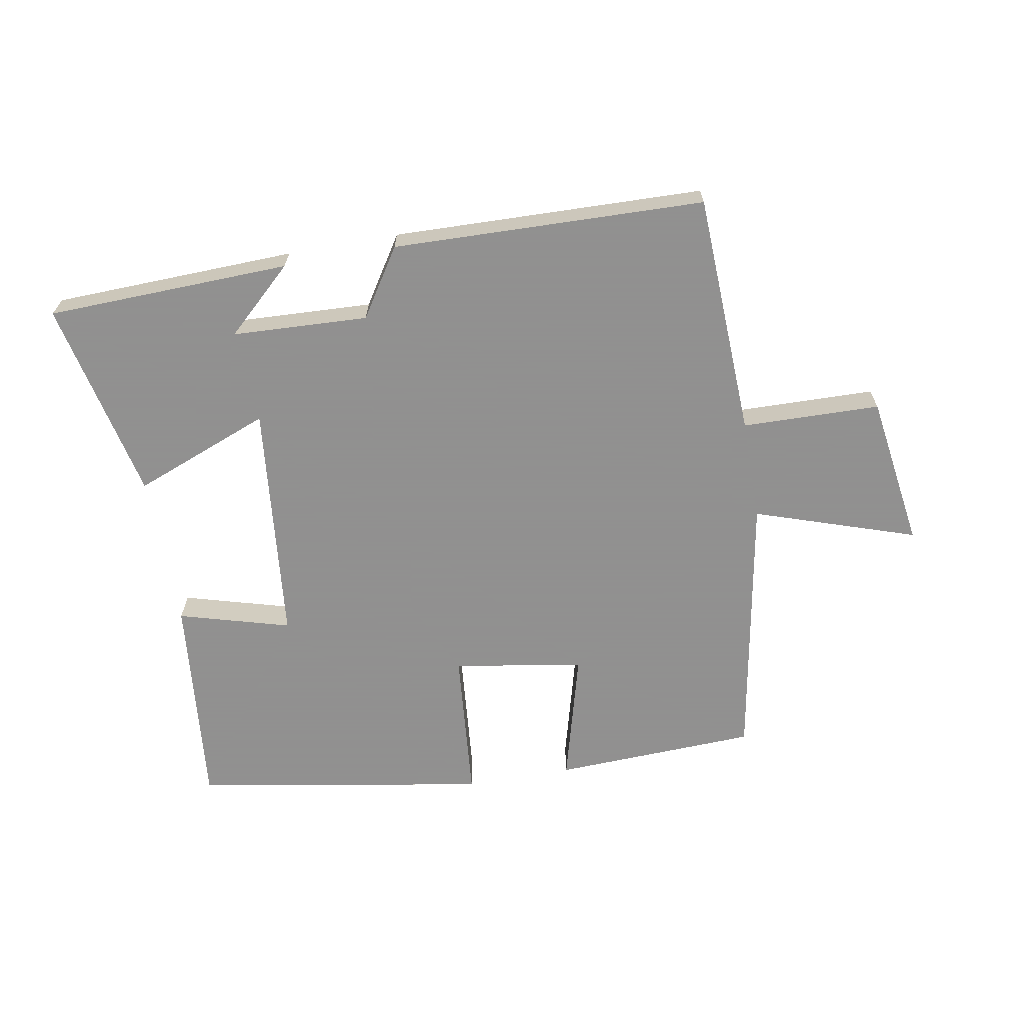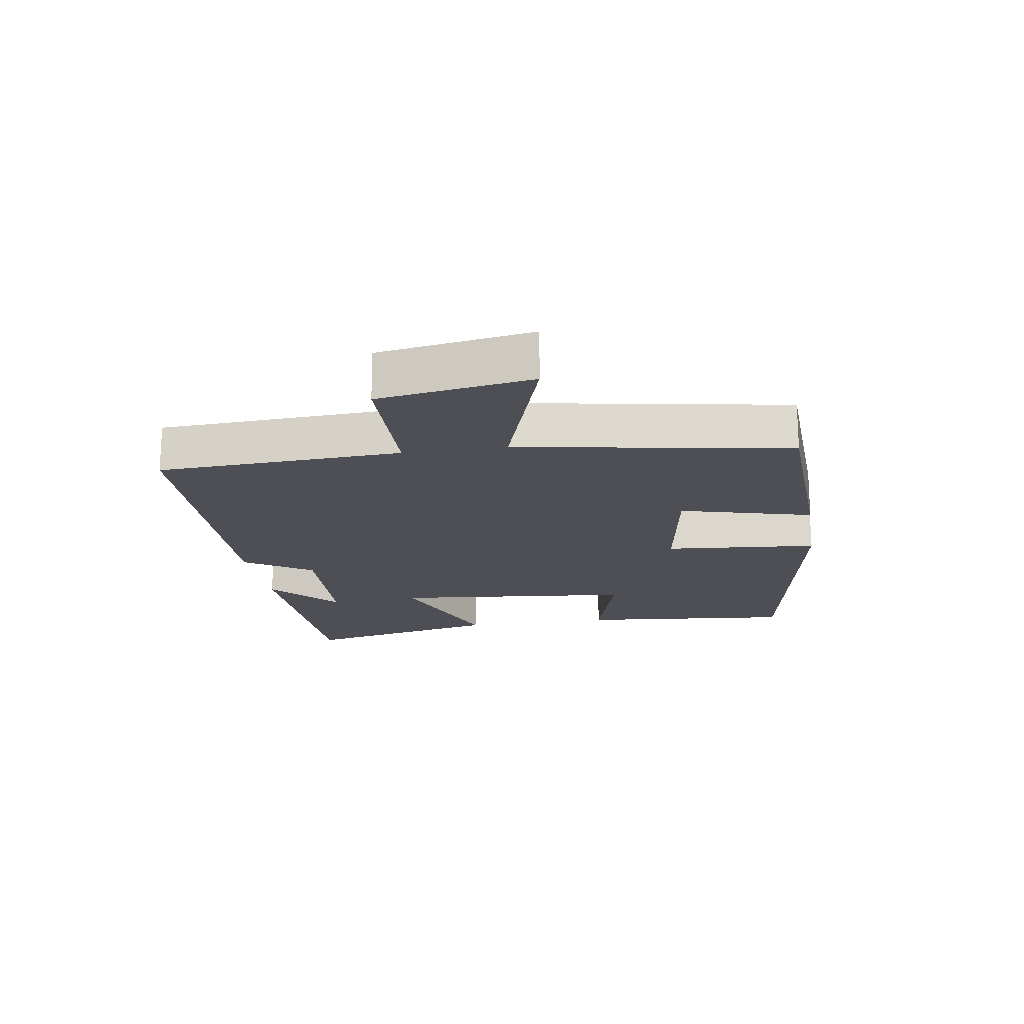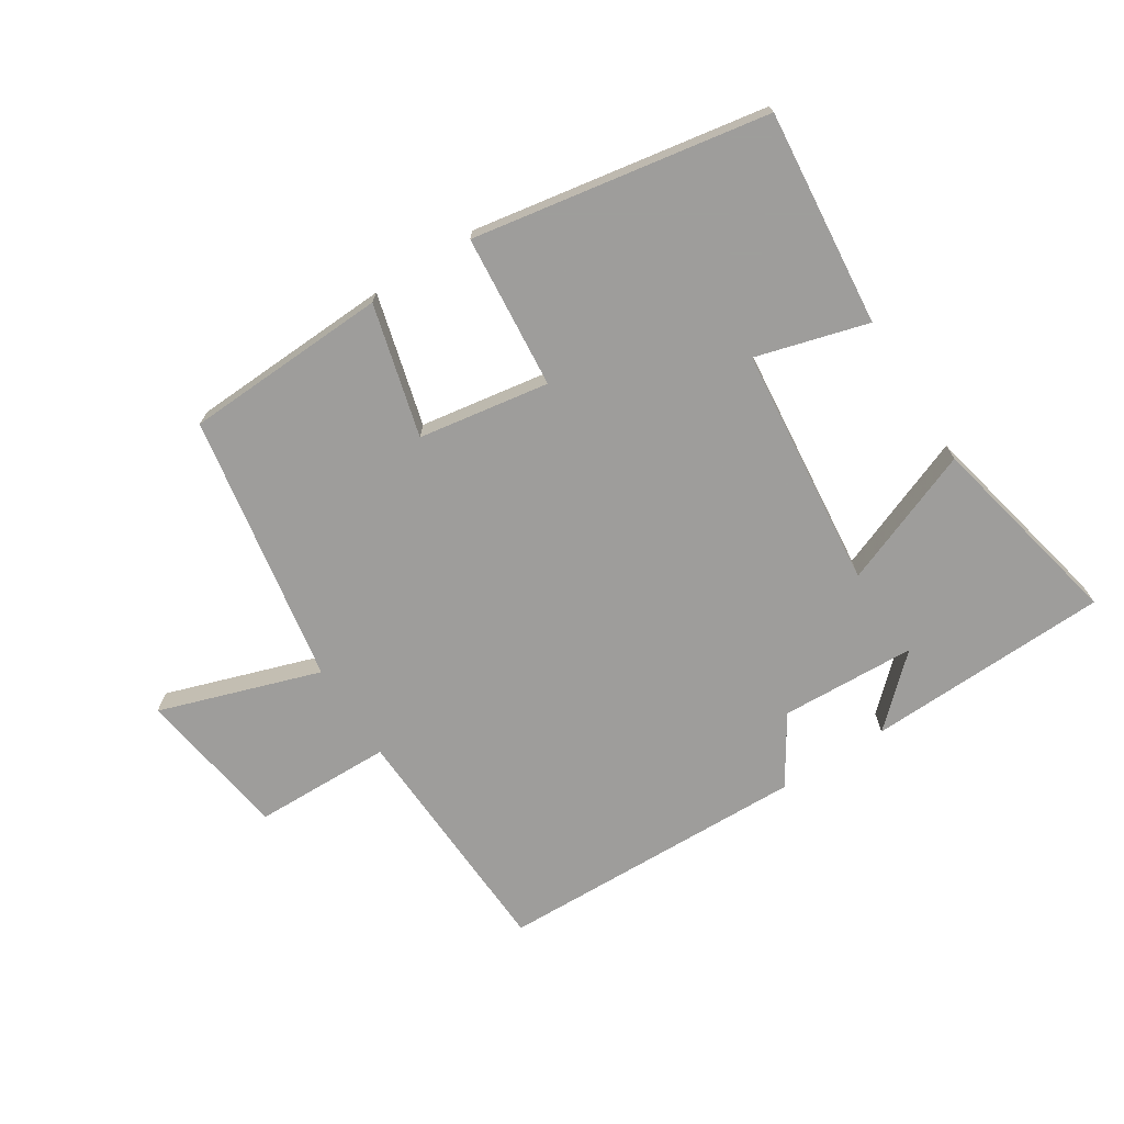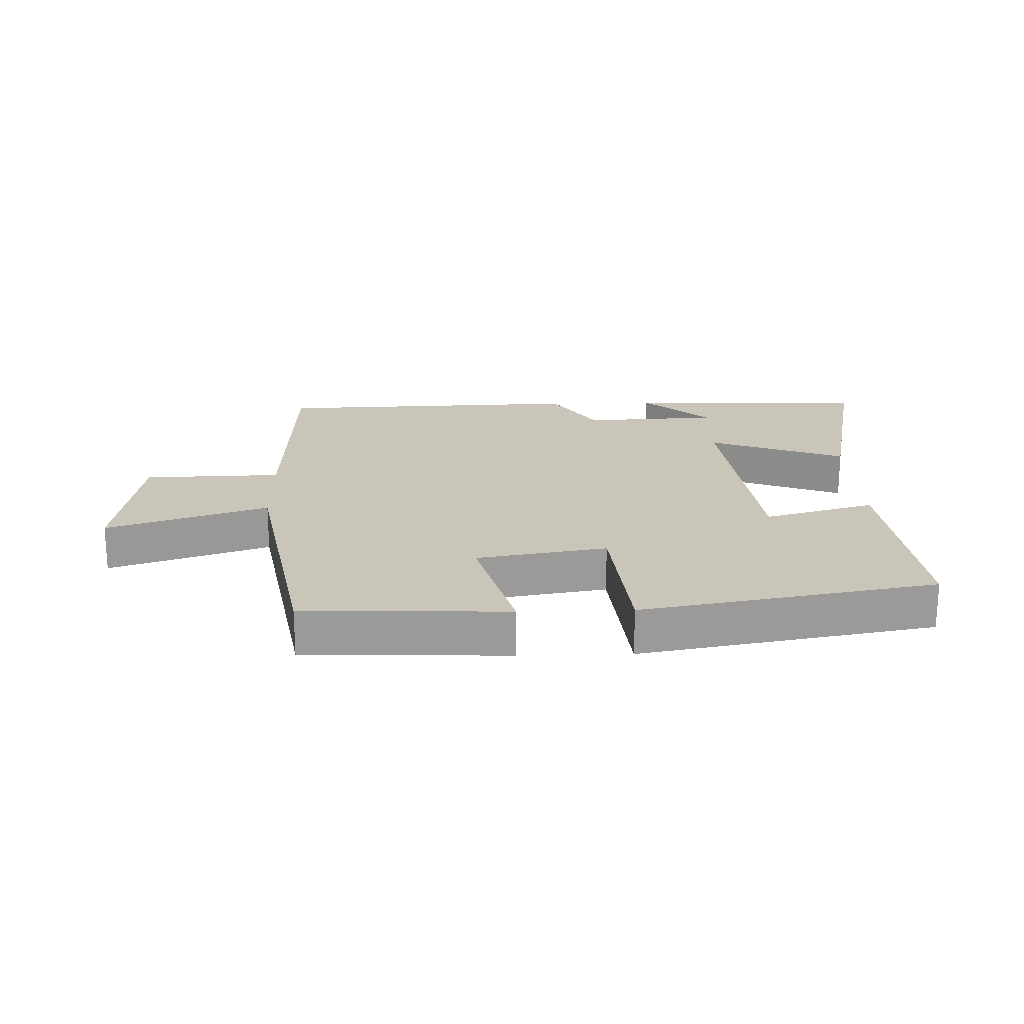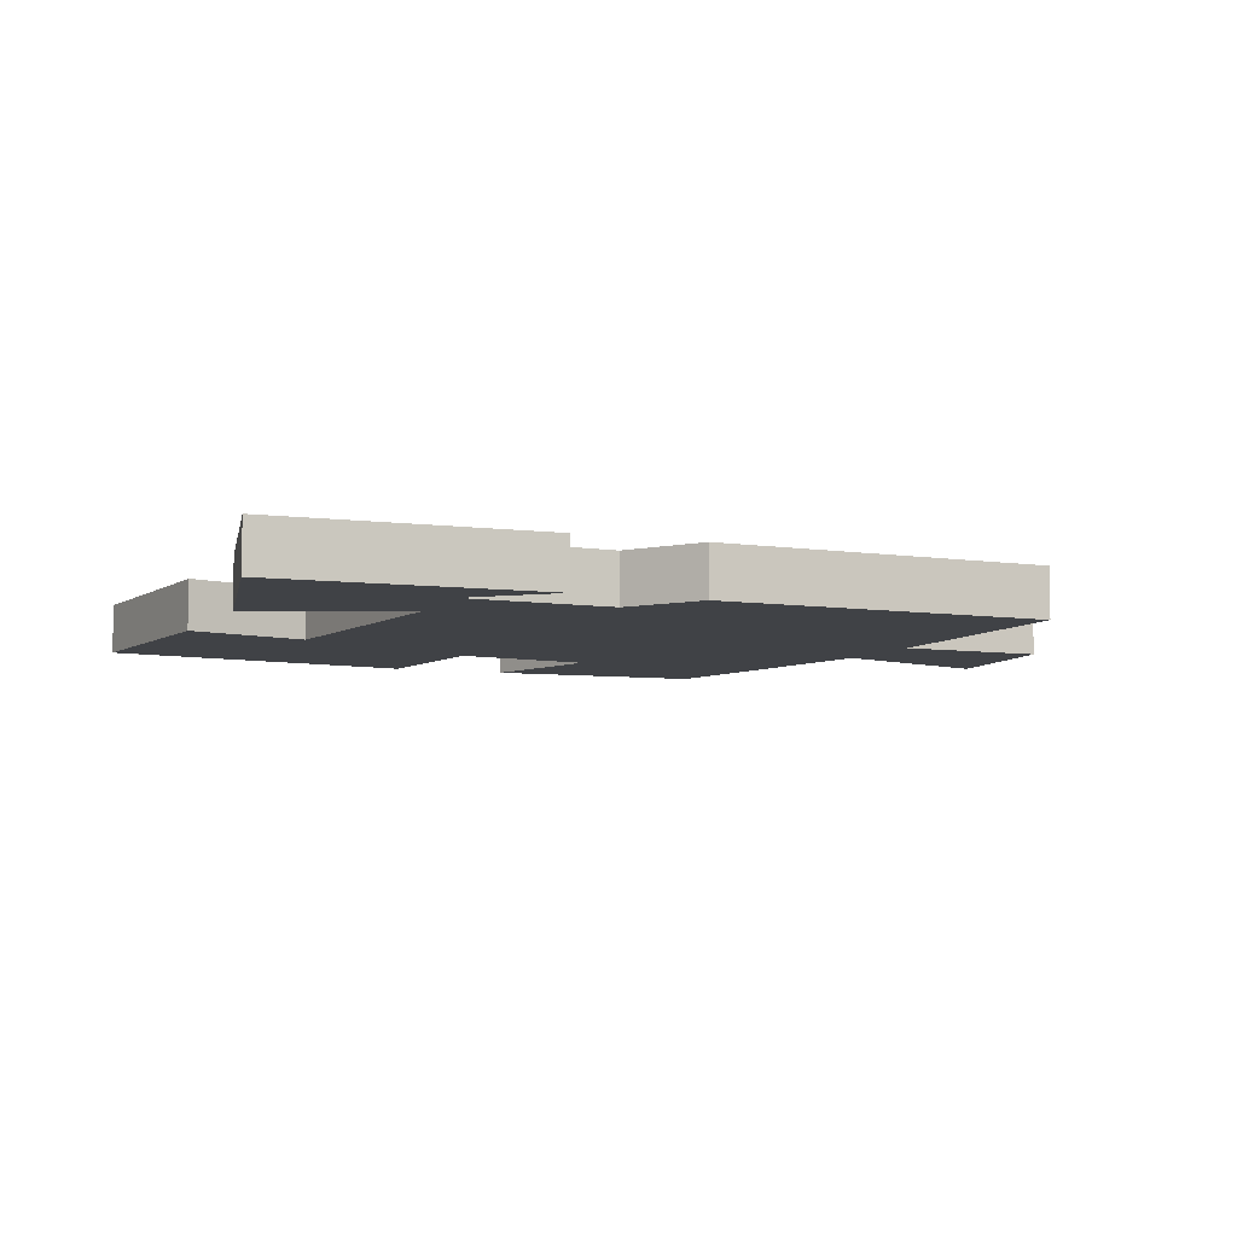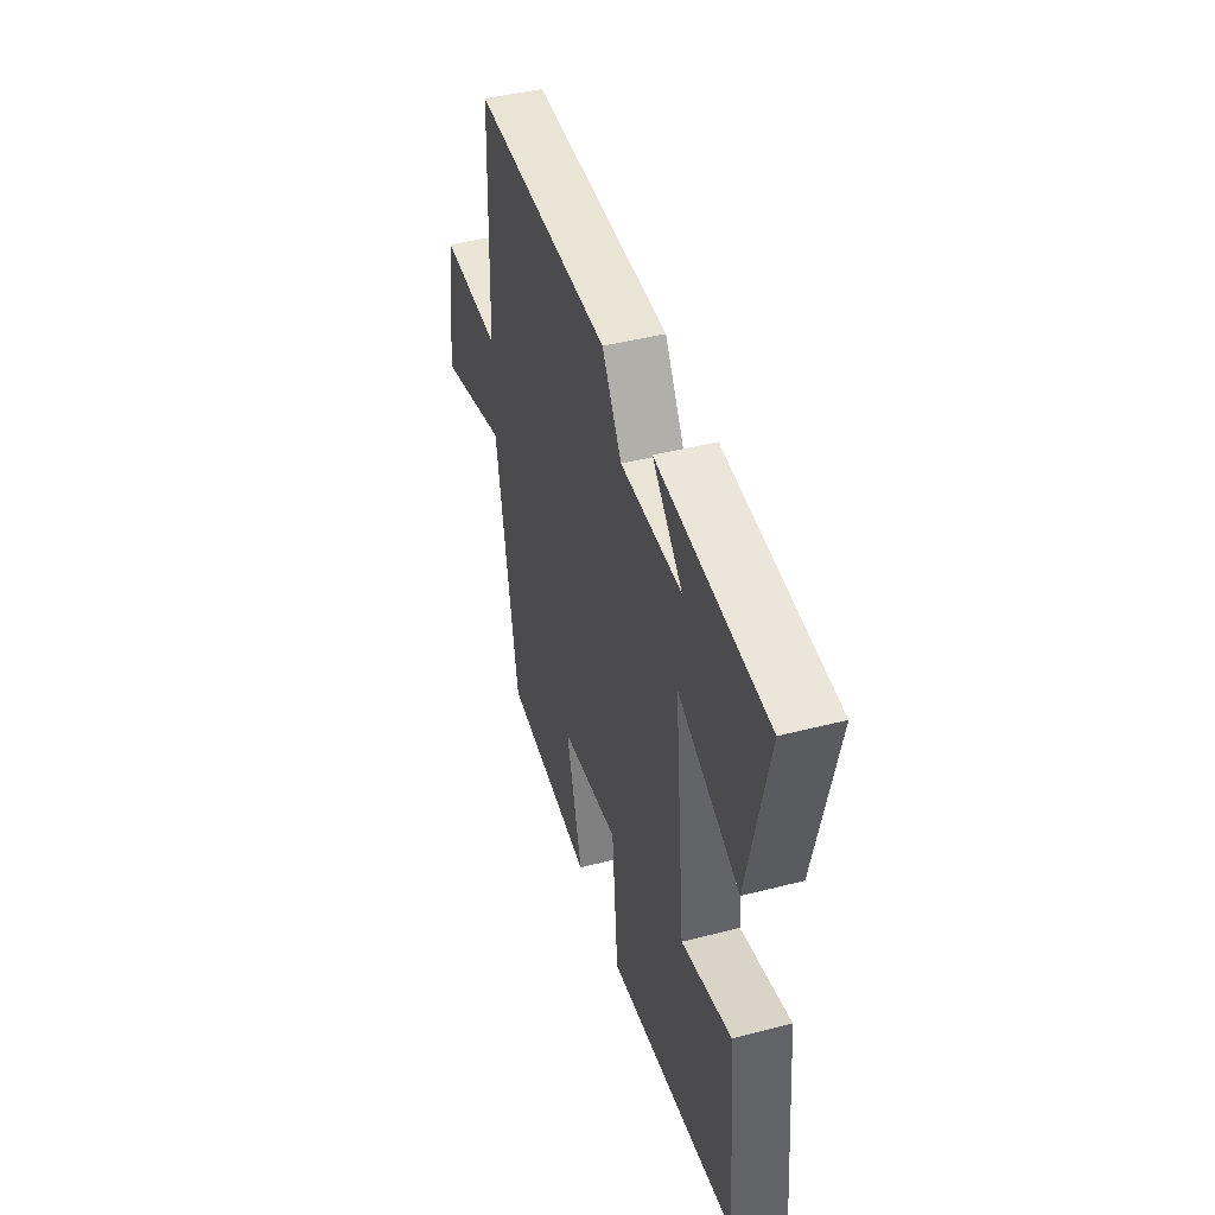
<metadata>
{"format":"obj","ext":"obj","renderer":"f3d","projection":"perspective","resolution":1024,"background":"white","views":[{"elev":-65.8,"azim":10.1,"up":"+Y"},{"elev":-18.4,"azim":99.2,"up":"+Y"},{"elev":-70.7,"azim":-147.3,"up":"+Y"},{"elev":20.7,"azim":178.2,"up":"+Y"},{"elev":-6.5,"azim":-23.4,"up":"+Y"},{"elev":45.5,"azim":-106.5,"up":"+Z"}]}
</metadata>
<code>
v -0.569 0.07 0.488
v -0.185 0.07 0.5
v -0.29 0.07 0.403
v -0.076 0.07 0.393
v -0.007 0.07 0.5
v 0.484 0.07 0.486
v 0.5 0.07 0.102
v 0.718 0.07 0.097
v 0.754 0.07 -0.145
v 0.5 0.07 -0.06
v 0.424 0.07 -0.487
v 0.102 0.07 -0.5
v 0.158 0.07 -0.292
v -0.048 0.07 -0.258
v -0.07 0.07 -0.5
v -0.534 0.07 -0.418
v -0.5 0.07 -0.078
v -0.324 0.07 -0.128
v -0.284 0.07 0.254
v -0.5 0.07 0.17
v -0.569 0 0.488
v -0.185 0 0.5
v -0.29 0 0.403
v -0.076 0 0.393
v -0.007 0 0.5
v 0.484 0 0.486
v 0.5 0 0.102
v 0.718 0 0.097
v 0.754 0 -0.145
v 0.5 0 -0.06
v 0.424 0 -0.487
v 0.102 0 -0.5
v 0.158 0 -0.292
v -0.048 0 -0.258
v -0.07 0 -0.5
v -0.534 0 -0.418
v -0.5 0 -0.078
v -0.324 0 -0.128
v -0.284 0 0.254
v -0.5 0 0.17
f 19 20 1
f 15 16 17 18
f 14 15 18 19
f 13 14 19
f 10 11 12 13
f 10 13 19
f 7 8 9 10
f 4 5 6 7
f 3 4 7 10
f 1 2 3
f 1 3 10 19
f 21 40 39
f 38 37 36 35
f 39 38 35 34
f 39 34 33
f 33 32 31 30
f 39 33 30
f 30 29 28 27
f 27 26 25 24
f 30 27 24 23
f 23 22 21
f 39 30 23 21
f 1 21 22 2
f 2 22 23 3
f 3 23 24 4
f 4 24 25 5
f 5 25 26 6
f 6 26 27 7
f 7 27 28 8
f 8 28 29 9
f 9 29 30 10
f 10 30 31 11
f 11 31 32 12
f 12 32 33 13
f 13 33 34 14
f 14 34 35 15
f 15 35 36 16
f 16 36 37 17
f 17 37 38 18
f 18 38 39 19
f 19 39 40 20
f 20 40 21 1

</code>
